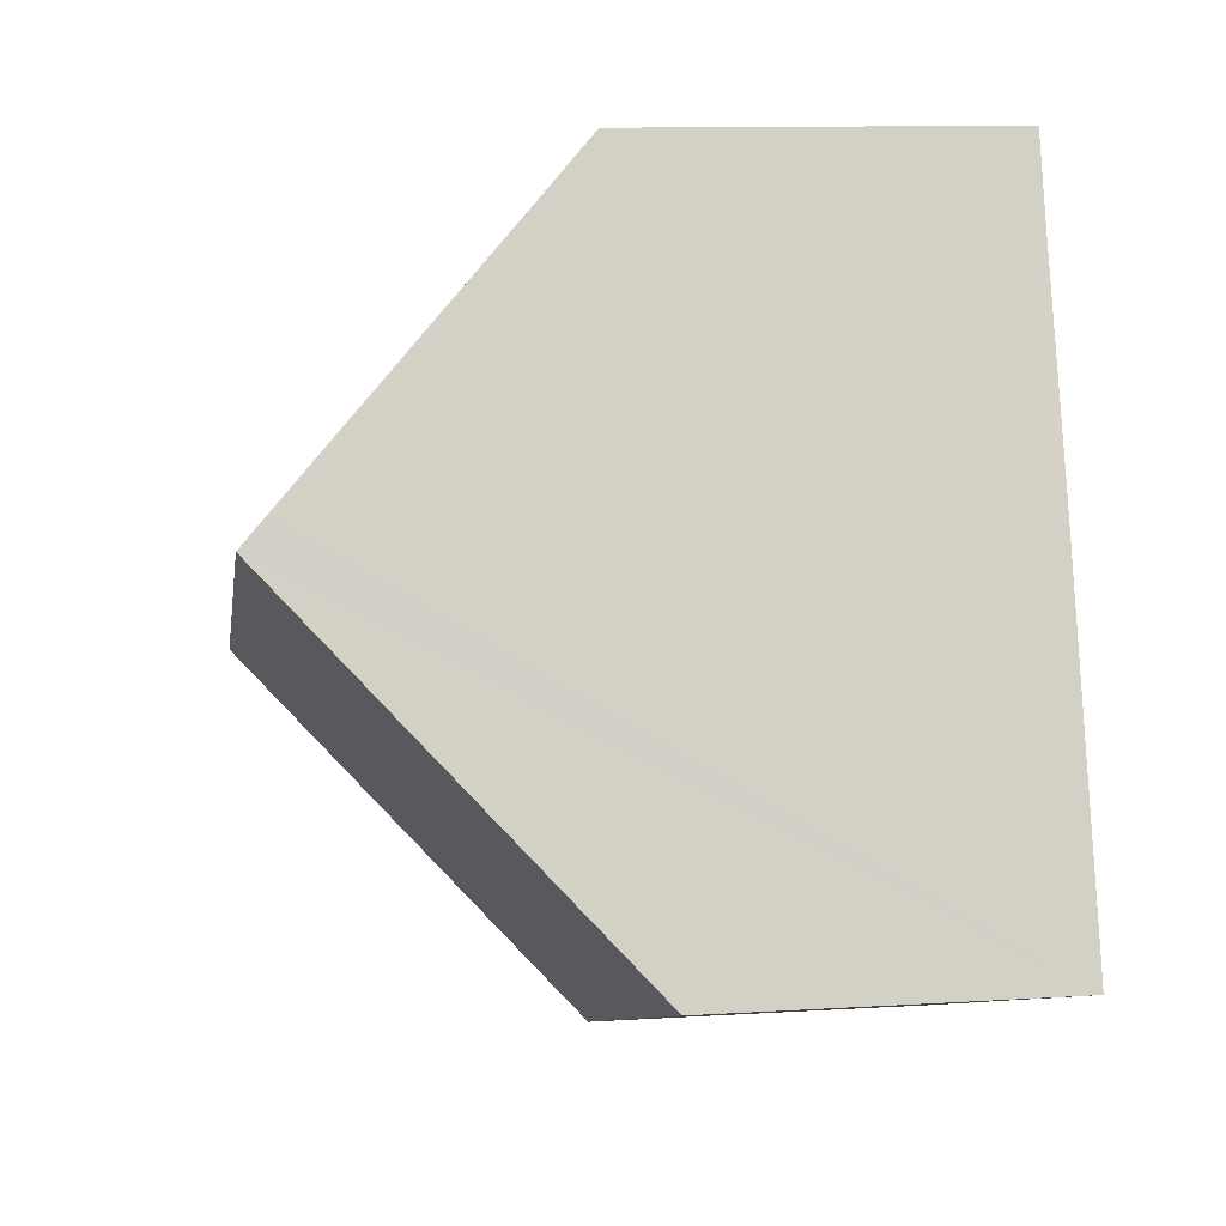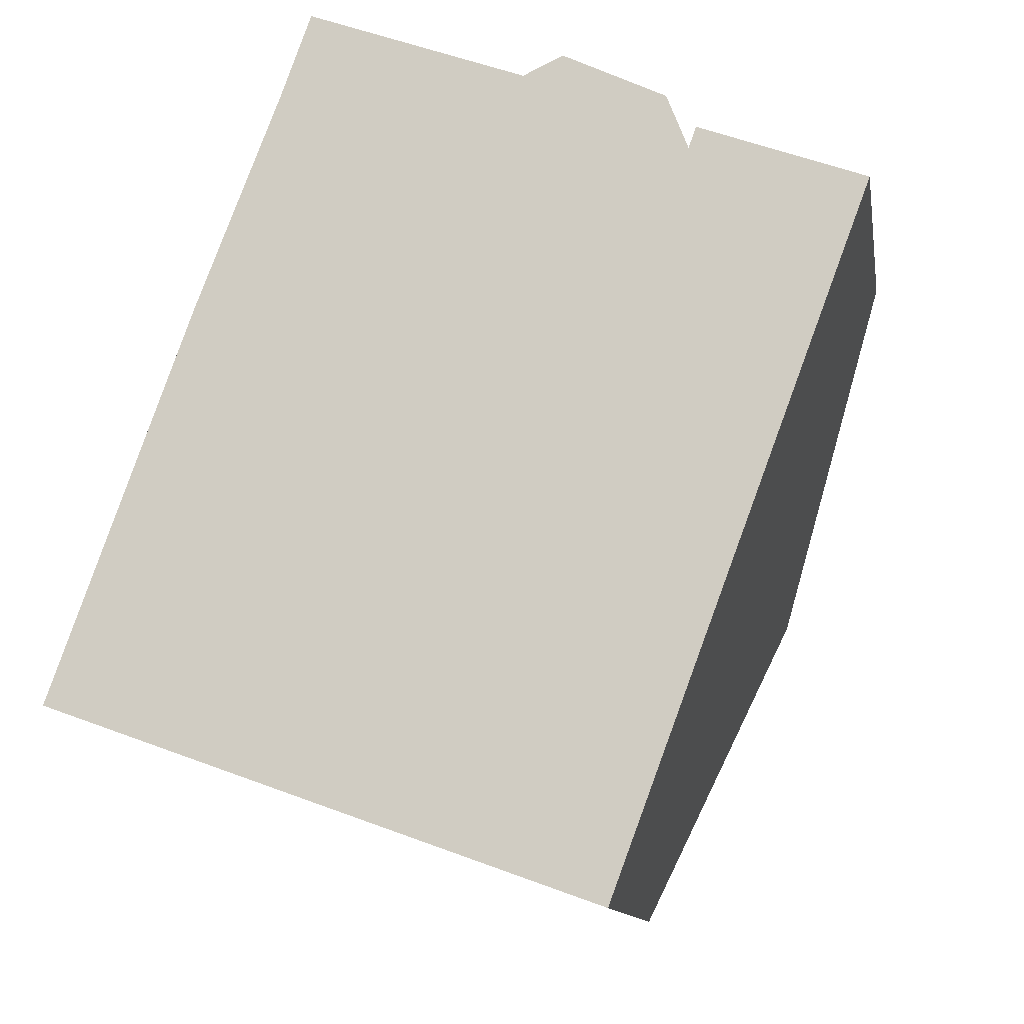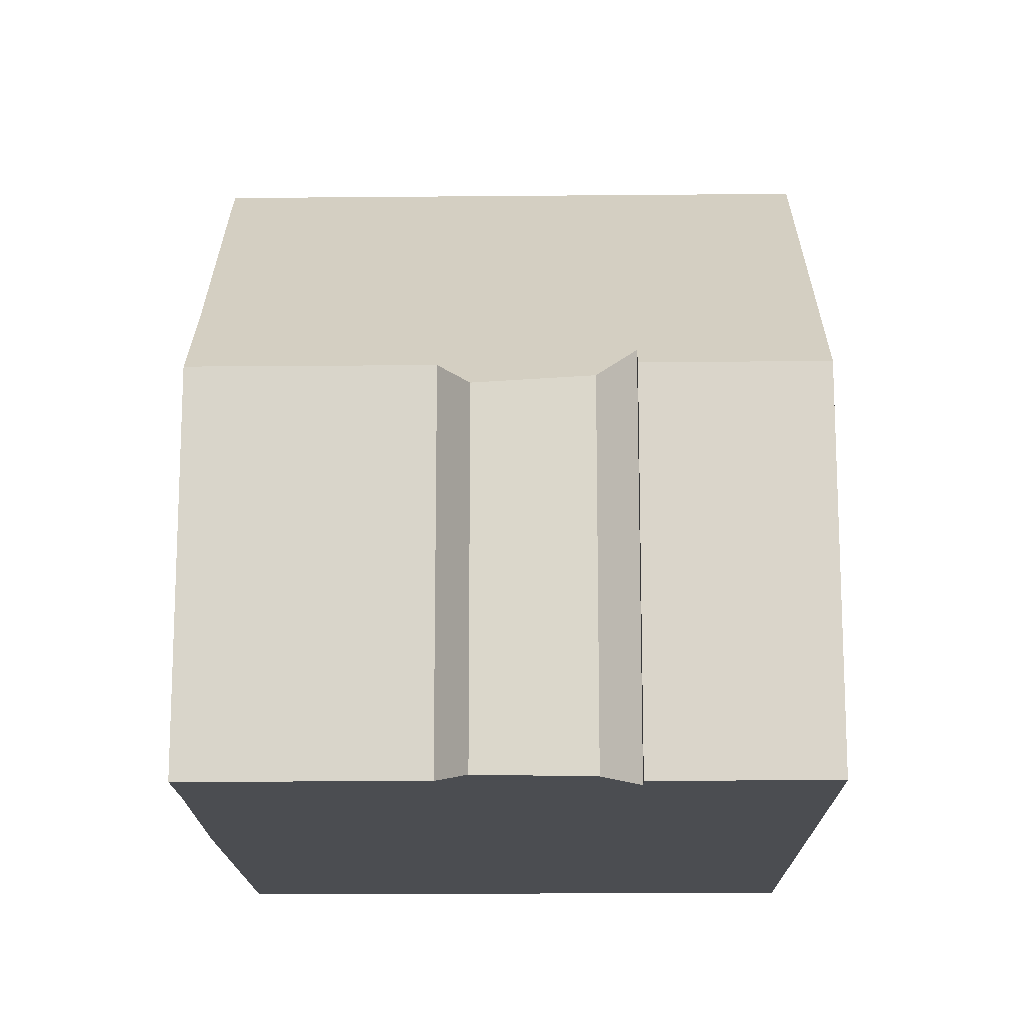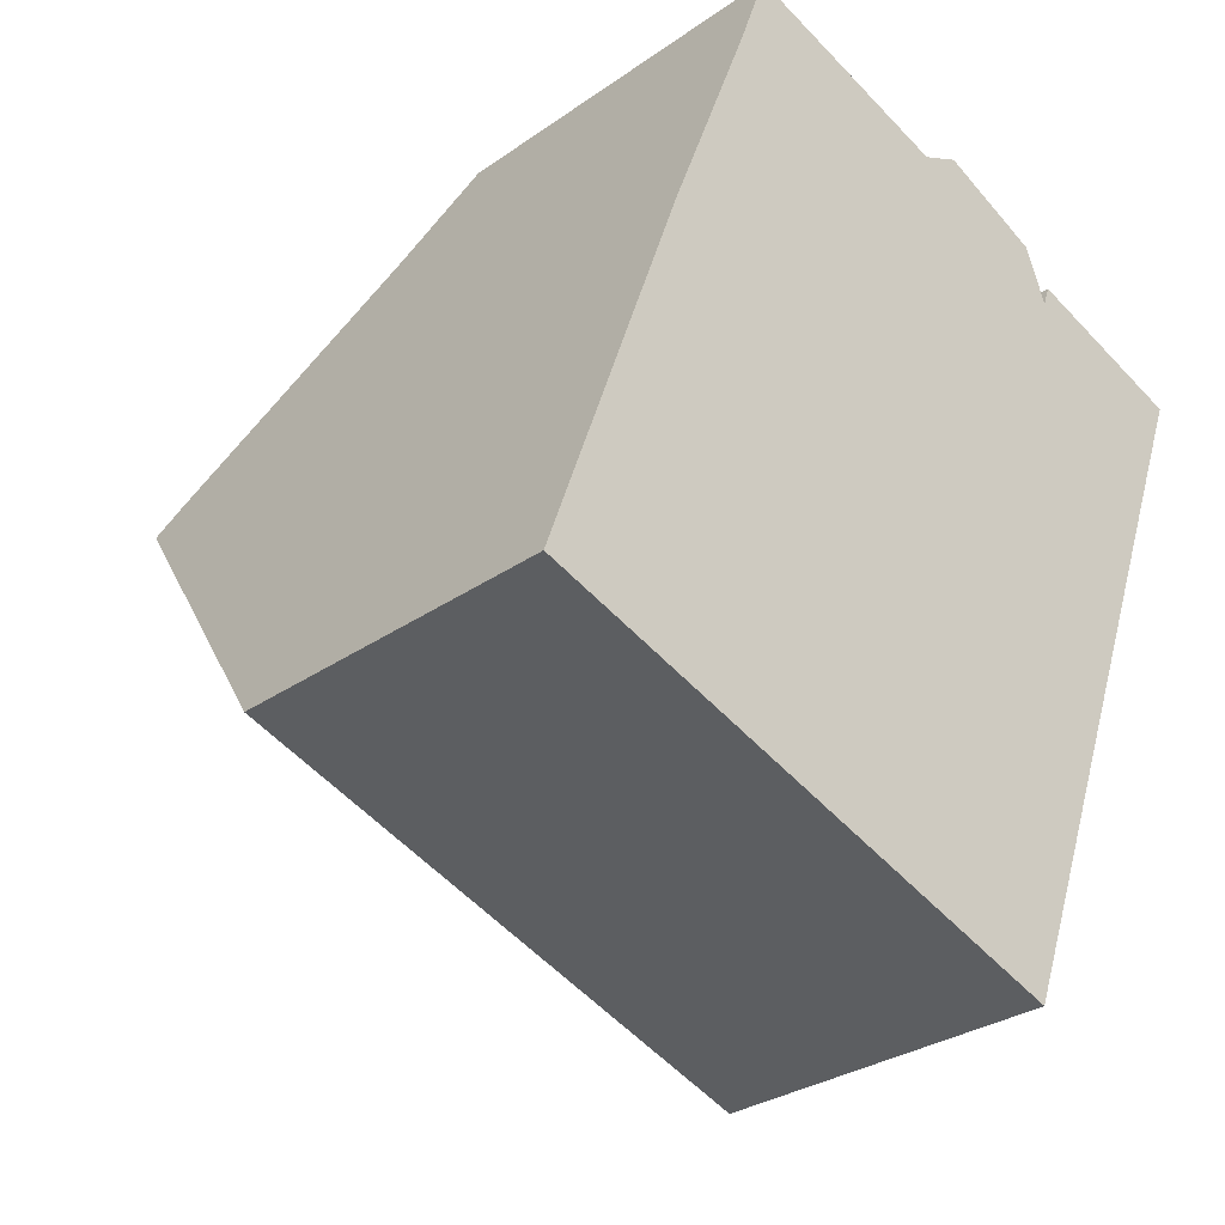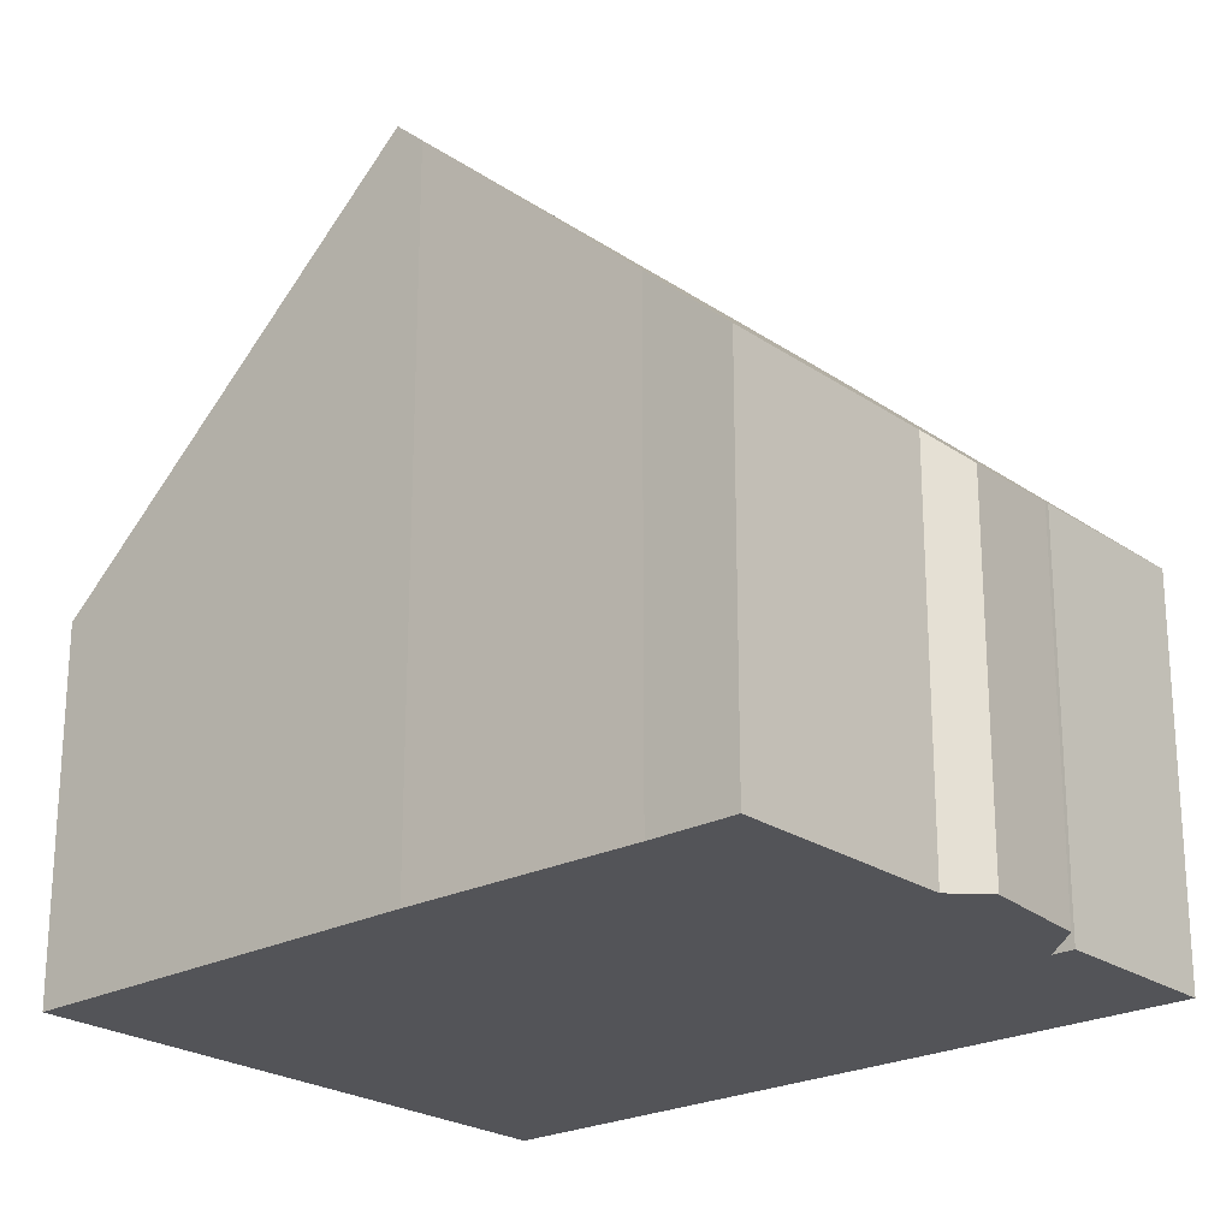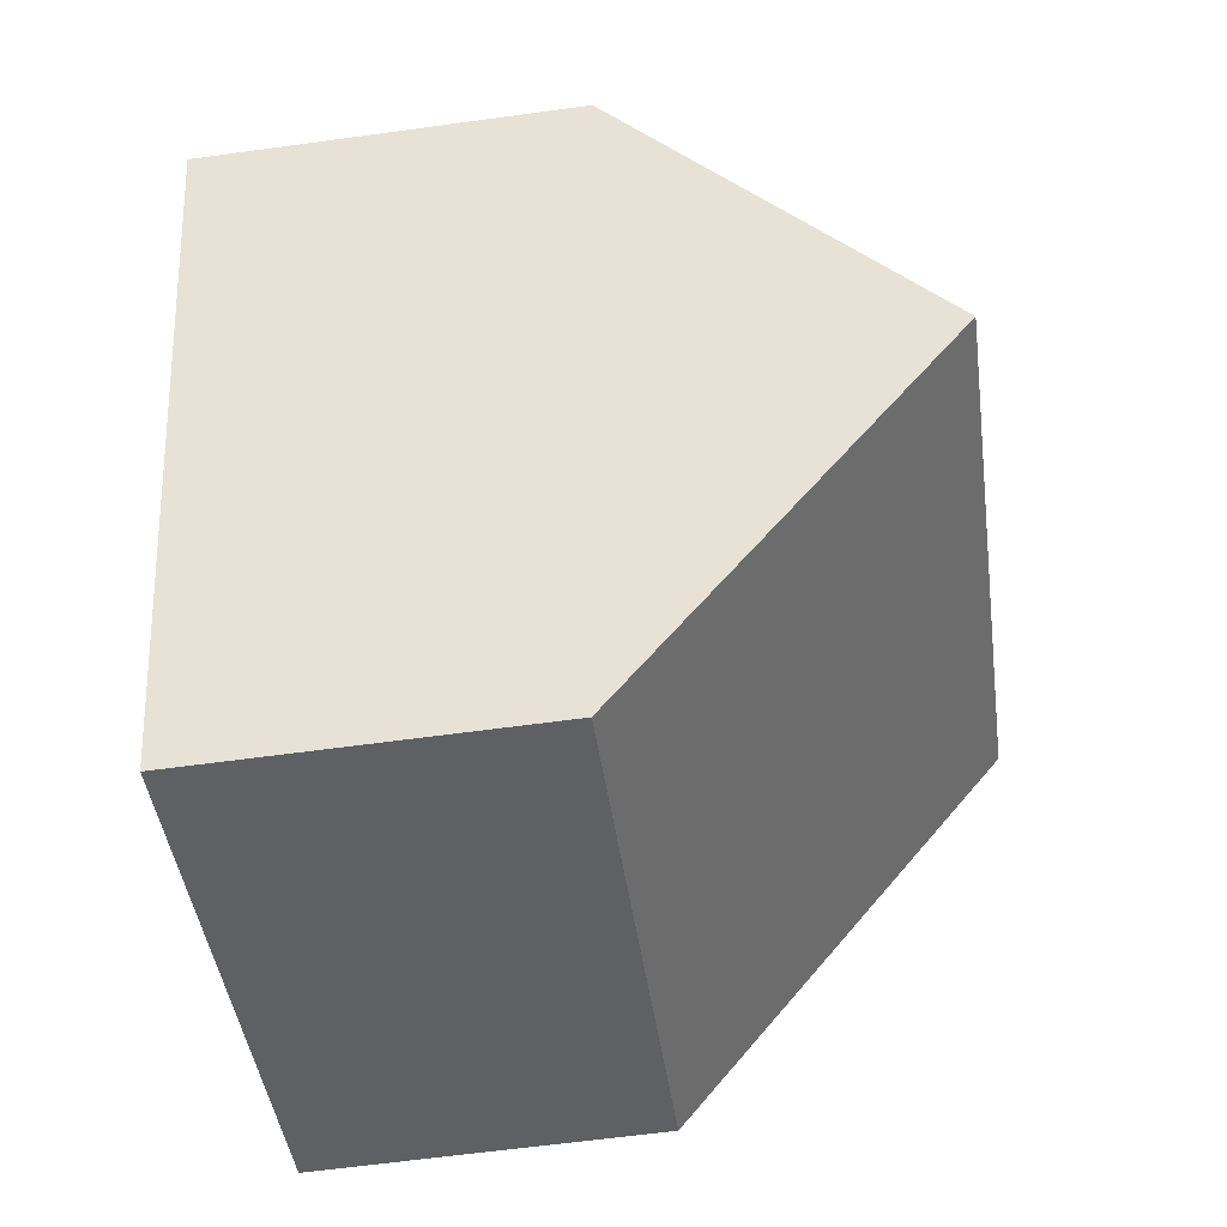
<metadata>
{"format":"obj","ext":"obj","renderer":"f3d","projection":"perspective","resolution":1024,"background":"white","views":[{"elev":11.5,"azim":-98.4,"up":"+Z"},{"elev":-11.6,"azim":9.3,"up":"+Z"},{"elev":-15.9,"azim":20.9,"up":"+Y"},{"elev":-29.5,"azim":-44.0,"up":"+Z"},{"elev":-23.4,"azim":-28.9,"up":"+Y"},{"elev":-62.3,"azim":97.9,"up":"+Z"}]}
</metadata>
<code>
v  9.728 9.849 2.338
v  9.117 5.428 7.849
v  11.47 5.438 6.992
v  9.009 5.711 7.549
v  7.265 5.009 9.016
v  6.698 5.4 8.752
v  3.623 5.401 9.857
v  3.204 6.501 8.691
v  1.858 9.849 5.167
v  2.001 9.473 5.566
v  8.709 5.153 8.325
v  7.806 4.974 -2.806
v  0 4.974 3.046e-16
v  0 0 0
v  2.001 -3.408e-16 5.566
v  1.858 -3.164e-16 5.167
v  3.204 -5.322e-16 8.691
v  3.623 -6.036e-16 9.857
v  9.009 -4.622e-16 7.549
v  9.117 -4.806e-16 7.849
v  6.698 -5.359e-16 8.752
v  11.47 -4.281e-16 6.992
v  7.265 -5.521e-16 9.016
v  8.709 -5.098e-16 8.325
v  9.728 -1.432e-16 2.338
v  7.806 1.718e-16 -2.806
g defaultobject
f 1 2 3
f 2 1 4
f 4 1 5
f 5 1 6
f 6 1 7
f 7 1 8
f 8 1 9
f 8 9 10
f 5 11 4
f 12 9 1
f 9 12 13
f 14 9 13
f 9 14 10
f 10 14 15
f 15 14 16
f 15 8 10
f 8 15 17
f 17 7 8
f 7 17 18
f 19 2 4
f 2 19 20
f 18 6 7
f 6 18 21
f 2 22 3
f 22 2 20
f 21 5 6
f 5 21 23
f 5 24 11
f 24 5 23
f 11 19 4
f 19 11 24
f 22 1 3
f 1 22 12
f 12 22 25
f 12 25 26
f 26 13 12
f 13 26 14
f 20 19 22
f 25 14 26
f 14 25 22
f 14 22 19
f 14 19 24
f 14 24 23
f 14 23 21
f 14 21 17
f 17 21 18
f 14 17 16
f 16 17 15

</code>
